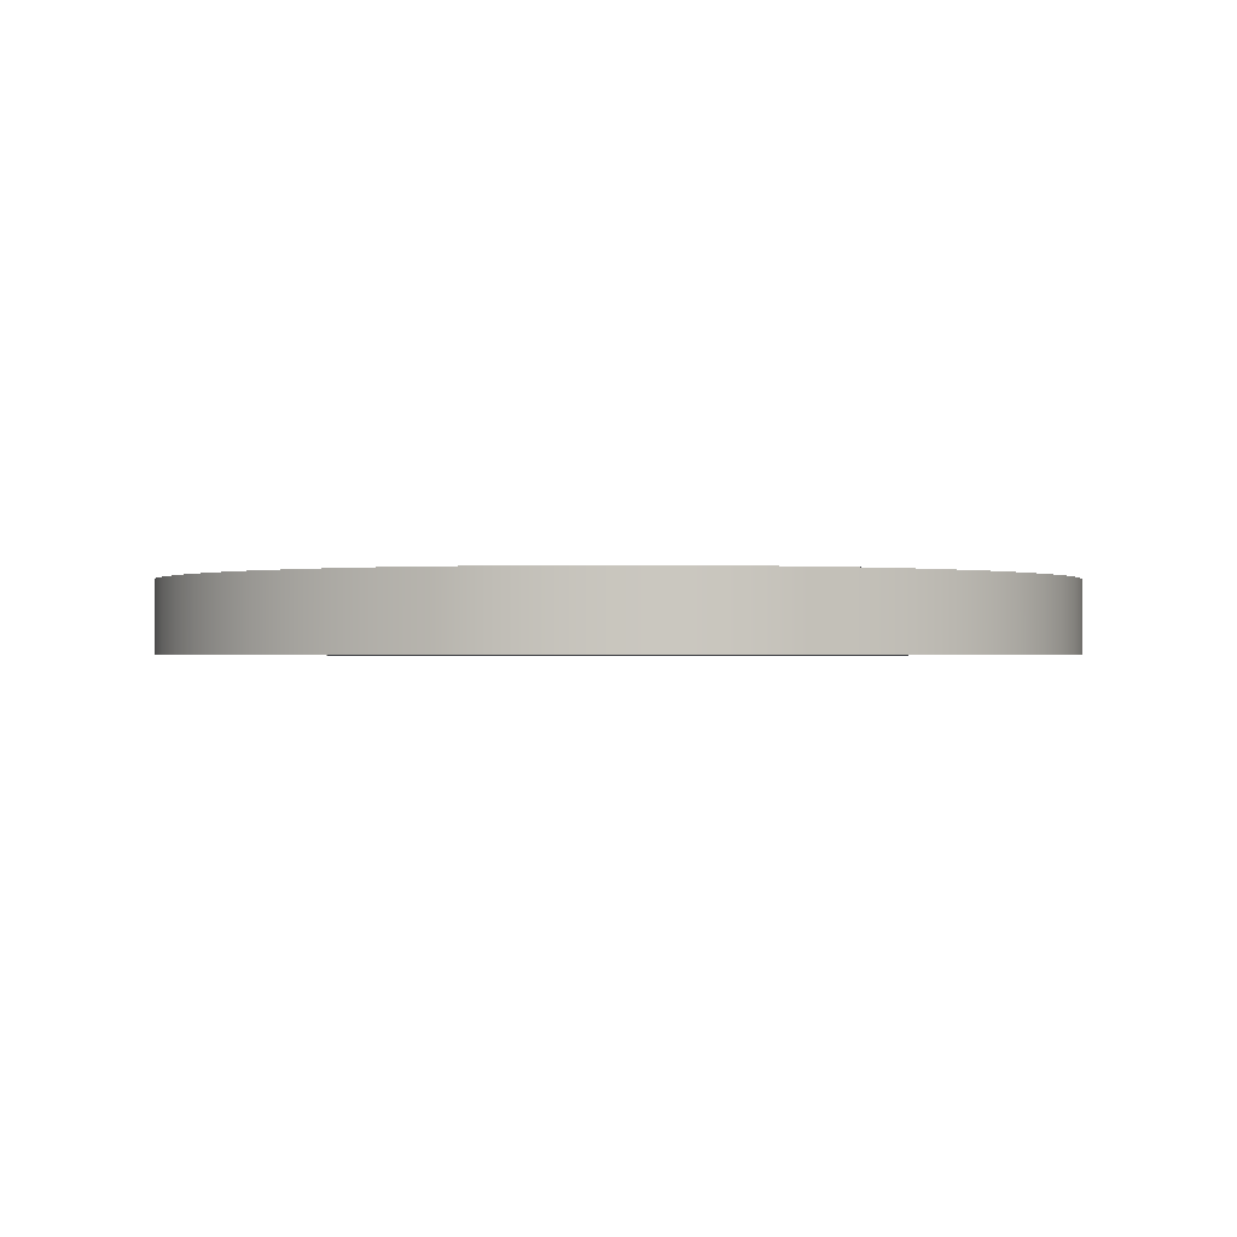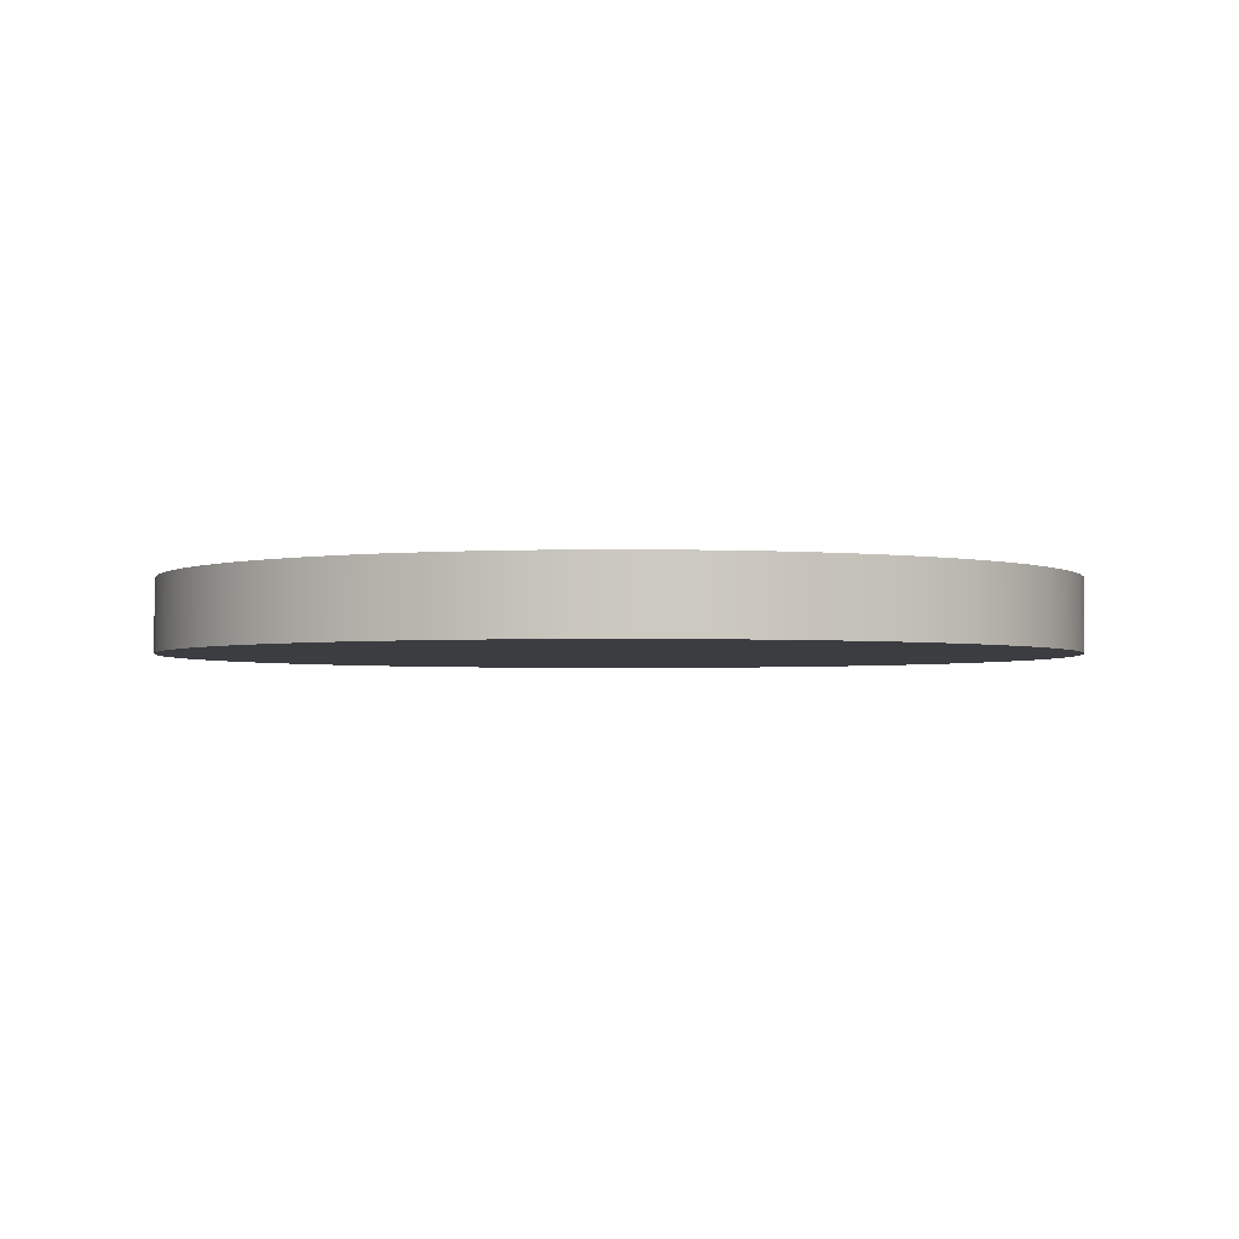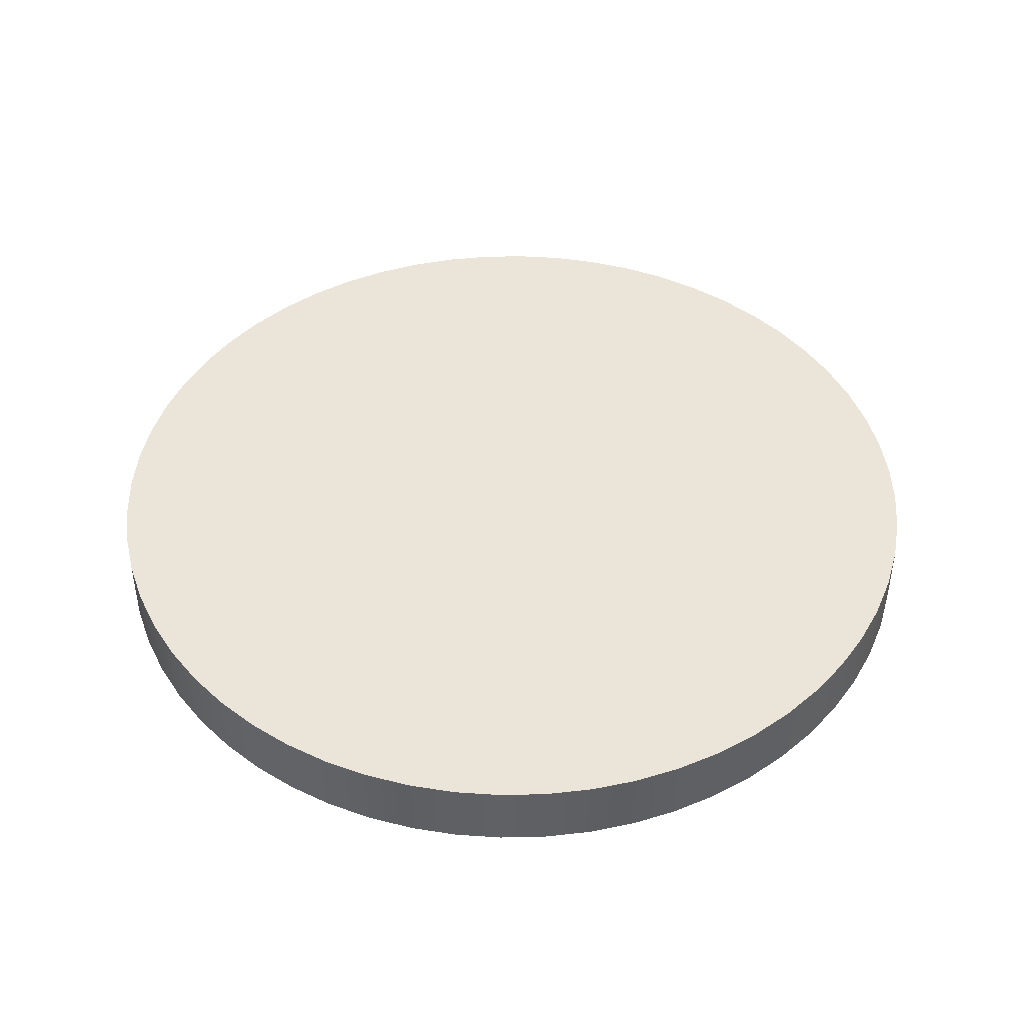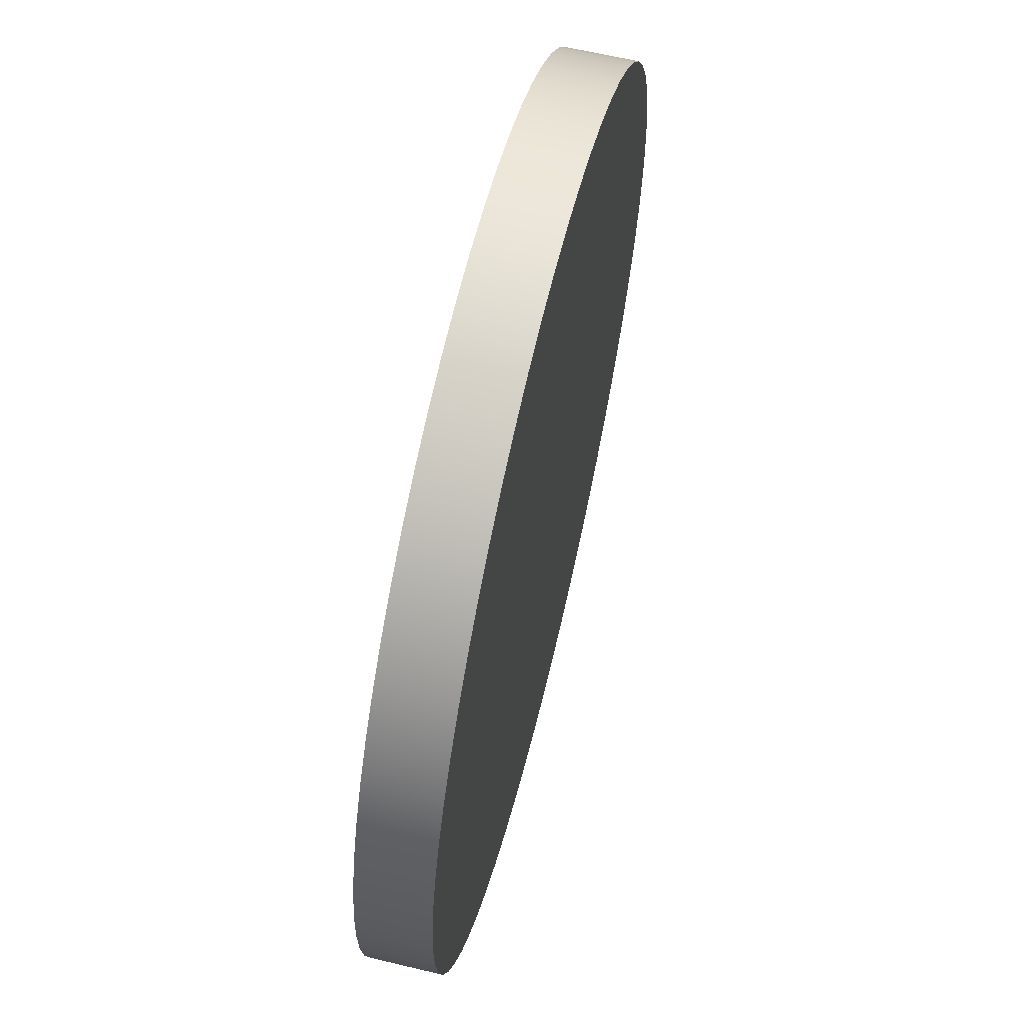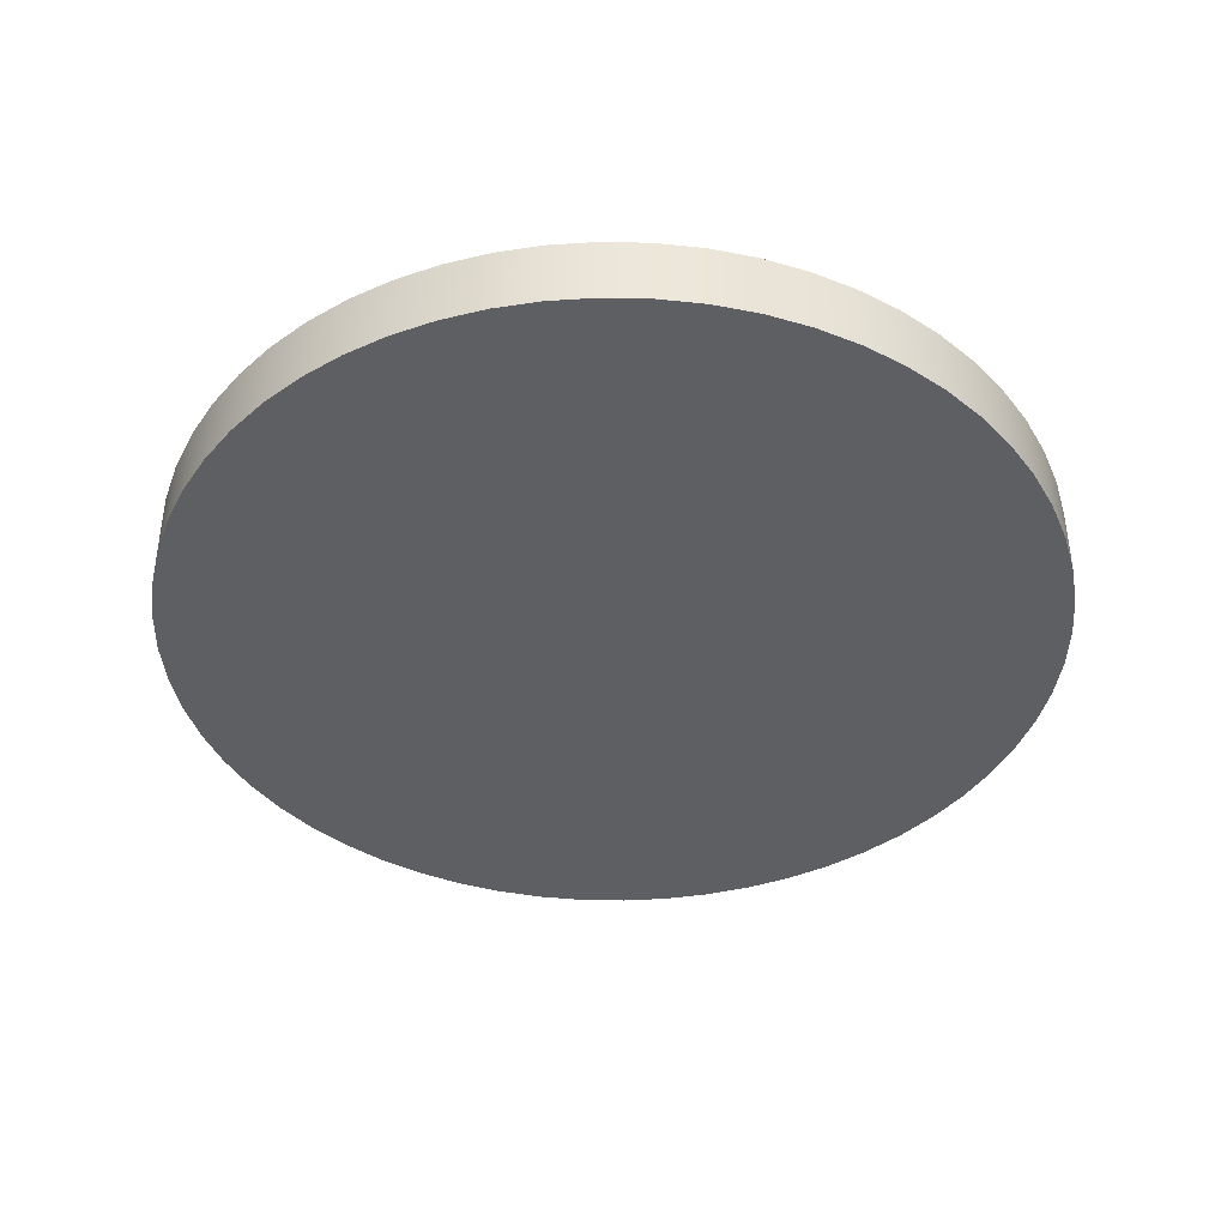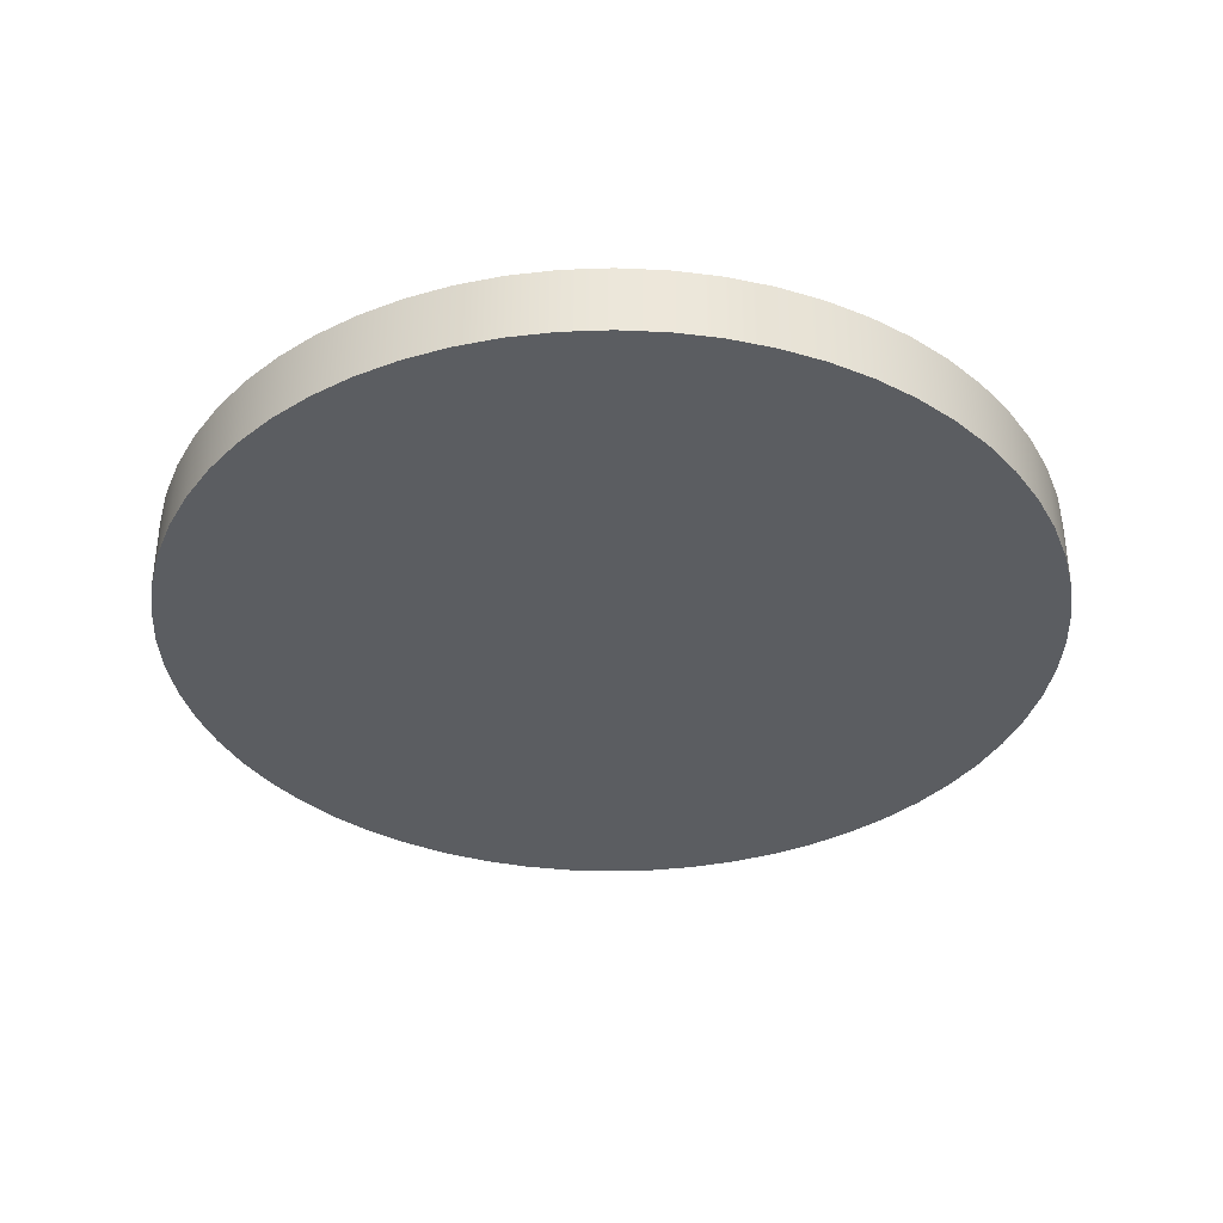
<metadata>
{"format":"obj","ext":"obj","renderer":"f3d","projection":"perspective","resolution":1024,"background":"white","views":[{"elev":-0.9,"azim":-111.2,"up":"+Y"},{"elev":-2.6,"azim":85.5,"up":"+Y"},{"elev":44.5,"azim":91.5,"up":"+Y"},{"elev":63.0,"azim":-76.4,"up":"+Z"},{"elev":-40.9,"azim":-88.5,"up":"+Y"},{"elev":-36.2,"azim":-60.3,"up":"+Y"}]}
</metadata>
<code>
v -1.587 0 1.944e-16
v -1.579 0 -0.1659
v -1.553 0 -0.3301
v -1.51 0 -0.4906
v -1.45 0 -0.6457
v -1.375 0 -0.7937
v -1.284 0 -0.9331
v -1.18 0 -1.062
v -1.062 0 -1.18
v -0.9331 0 -1.284
v -0.7937 0 -1.375
v -0.6457 0 -1.45
v -0.4906 0 -1.51
v -0.3301 0 -1.553
v -0.1659 0 -1.579
v 9.721e-17 0 -1.587
v 0.1659 0 -1.579
v 0.3301 0 -1.553
v 0.4906 0 -1.51
v 0.6457 0 -1.45
v 0.7937 0 -1.375
v 0.9331 0 -1.284
v 1.062 0 -1.18
v 1.18 0 -1.062
v 1.284 0 -0.9331
v 1.375 0 -0.7937
v 1.45 0 -0.6457
v 1.51 0 -0.4906
v 1.553 0 -0.3301
v 1.579 0 -0.1659
v 1.587 0 0
v 1.579 0 0.1659
v 1.553 0 0.3301
v 1.51 0 0.4906
v 1.45 0 0.6457
v 1.375 0 0.7937
v 1.284 0 0.9331
v 1.18 0 1.062
v 1.062 0 1.18
v 0.9331 0 1.284
v 0.7937 0 1.375
v 0.6457 0 1.45
v 0.4906 0 1.51
v 0.3301 0 1.553
v 0.1659 0 1.579
v 9.721e-17 0 1.587
v -0.1659 0 1.579
v -0.3301 0 1.553
v -0.4906 0 1.51
v -0.6457 0 1.45
v -0.7937 0 1.375
v -0.9331 0 1.284
v -1.062 0 1.18
v -1.18 0 1.062
v -1.284 0 0.9331
v -1.375 0 0.7937
v -1.45 0 0.6457
v -1.51 0 0.4906
v -1.553 0 0.3301
v -1.579 0 0.1659
v -1.587 0.254 1.944e-16
v -1.579 0.254 -0.1659
v -1.553 0.254 -0.3301
v -1.51 0.254 -0.4906
v -1.45 0.254 -0.6457
v -1.375 0.254 -0.7937
v -1.284 0.254 -0.9331
v -1.18 0.254 -1.062
v -1.062 0.254 -1.18
v -0.9331 0.254 -1.284
v -0.7937 0.254 -1.375
v -0.6457 0.254 -1.45
v -0.4906 0.254 -1.51
v -0.3301 0.254 -1.553
v -0.1659 0.254 -1.579
v 9.721e-17 0.254 -1.587
v 0.1659 0.254 -1.579
v 0.3301 0.254 -1.553
v 0.4906 0.254 -1.51
v 0.6457 0.254 -1.45
v 0.7937 0.254 -1.375
v 0.9331 0.254 -1.284
v 1.062 0.254 -1.18
v 1.18 0.254 -1.062
v 1.284 0.254 -0.9331
v 1.375 0.254 -0.7937
v 1.45 0.254 -0.6457
v 1.51 0.254 -0.4906
v 1.553 0.254 -0.3301
v 1.579 0.254 -0.1659
v 1.587 0.254 0
v 1.579 0.254 0.1659
v 1.553 0.254 0.3301
v 1.51 0.254 0.4906
v 1.45 0.254 0.6457
v 1.375 0.254 0.7937
v 1.284 0.254 0.9331
v 1.18 0.254 1.062
v 1.062 0.254 1.18
v 0.9331 0.254 1.284
v 0.7937 0.254 1.375
v 0.6457 0.254 1.45
v 0.4906 0.254 1.51
v 0.3301 0.254 1.553
v 0.1659 0.254 1.579
v 9.721e-17 0.254 1.587
v -0.1659 0.254 1.579
v -0.3301 0.254 1.553
v -0.4906 0.254 1.51
v -0.6457 0.254 1.45
v -0.7937 0.254 1.375
v -0.9331 0.254 1.284
v -1.062 0.254 1.18
v -1.18 0.254 1.062
v -1.284 0.254 0.9331
v -1.375 0.254 0.7937
v -1.45 0.254 0.6457
v -1.51 0.254 0.4906
v -1.553 0.254 0.3301
v -1.579 0.254 0.1659
v -1.587 0 1.944e-16
v -1.579 0 0.1659
v -1.553 0 0.3301
v -1.51 0 0.4906
v -1.45 0 0.6457
v -1.375 0 0.7937
v -1.284 0 0.9331
v -1.18 0 1.062
v -1.062 0 1.18
v -0.9331 0 1.284
v -0.7937 0 1.375
v -0.6457 0 1.45
v -0.4906 0 1.51
v -0.3301 0 1.553
v -0.1659 0 1.579
v 9.721e-17 0 1.587
v 0.1659 0 1.579
v 0.3301 0 1.553
v 0.4906 0 1.51
v 0.6457 0 1.45
v 0.7937 0 1.375
v 0.9331 0 1.284
v 1.062 0 1.18
v 1.18 0 1.062
v 1.284 0 0.9331
v 1.375 0 0.7937
v 1.45 0 0.6457
v 1.51 0 0.4906
v 1.553 0 0.3301
v 1.579 0 0.1659
v 1.587 0 0
v 1.579 0 -0.1659
v 1.553 0 -0.3301
v 1.51 0 -0.4906
v 1.45 0 -0.6457
v 1.375 0 -0.7937
v 1.284 0 -0.9331
v 1.18 0 -1.062
v 1.062 0 -1.18
v 0.9331 0 -1.284
v 0.7937 0 -1.375
v 0.6457 0 -1.45
v 0.4906 0 -1.51
v 0.3301 0 -1.553
v 0.1659 0 -1.579
v 9.721e-17 0 -1.587
v -0.1659 0 -1.579
v -0.3301 0 -1.553
v -0.4906 0 -1.51
v -0.6457 0 -1.45
v -0.7937 0 -1.375
v -0.9331 0 -1.284
v -1.062 0 -1.18
v -1.18 0 -1.062
v -1.284 0 -0.9331
v -1.375 0 -0.7937
v -1.45 0 -0.6457
v -1.51 0 -0.4906
v -1.553 0 -0.3301
v -1.579 0 -0.1659
v -1.587 0 1.944e-16
v -1.587 0.254 1.944e-16
v -1.587 0.254 1.944e-16
v -1.579 0.254 0.1659
v -1.553 0.254 0.3301
v -1.51 0.254 0.4906
v -1.45 0.254 0.6457
v -1.375 0.254 0.7937
v -1.284 0.254 0.9331
v -1.18 0.254 1.062
v -1.062 0.254 1.18
v -0.9331 0.254 1.284
v -0.7937 0.254 1.375
v -0.6457 0.254 1.45
v -0.4906 0.254 1.51
v -0.3301 0.254 1.553
v -0.1659 0.254 1.579
v 9.721e-17 0.254 1.587
v 0.1659 0.254 1.579
v 0.3301 0.254 1.553
v 0.4906 0.254 1.51
v 0.6457 0.254 1.45
v 0.7937 0.254 1.375
v 0.9331 0.254 1.284
v 1.062 0.254 1.18
v 1.18 0.254 1.062
v 1.284 0.254 0.9331
v 1.375 0.254 0.7937
v 1.45 0.254 0.6457
v 1.51 0.254 0.4906
v 1.553 0.254 0.3301
v 1.579 0.254 0.1659
v 1.587 0.254 0
v 1.579 0.254 -0.1659
v 1.553 0.254 -0.3301
v 1.51 0.254 -0.4906
v 1.45 0.254 -0.6457
v 1.375 0.254 -0.7937
v 1.284 0.254 -0.9331
v 1.18 0.254 -1.062
v 1.062 0.254 -1.18
v 0.9331 0.254 -1.284
v 0.7937 0.254 -1.375
v 0.6457 0.254 -1.45
v 0.4906 0.254 -1.51
v 0.3301 0.254 -1.553
v 0.1659 0.254 -1.579
v 9.721e-17 0.254 -1.587
v -0.1659 0.254 -1.579
v -0.3301 0.254 -1.553
v -0.4906 0.254 -1.51
v -0.6457 0.254 -1.45
v -0.7937 0.254 -1.375
v -0.9331 0.254 -1.284
v -1.062 0.254 -1.18
v -1.18 0.254 -1.062
v -1.284 0.254 -0.9331
v -1.375 0.254 -0.7937
v -1.45 0.254 -0.6457
v -1.51 0.254 -0.4906
v -1.553 0.254 -0.3301
v -1.579 0.254 -0.1659
f 2 30 1
f 1 30 31
f 1 31 60
f 60 31 32
f 60 32 59
f 59 32 33
f 59 33 58
f 58 33 34
f 58 34 57
f 57 34 35
f 57 35 56
f 56 35 36
f 56 36 55
f 55 36 37
f 55 37 54
f 54 37 38
f 54 38 53
f 53 38 39
f 53 39 52
f 52 39 40
f 52 40 51
f 51 40 41
f 51 41 50
f 50 41 42
f 50 42 49
f 49 42 43
f 49 43 48
f 48 43 44
f 48 44 47
f 47 44 45
f 47 45 46
f 30 2 29
f 29 2 3
f 29 3 28
f 28 3 4
f 28 4 27
f 27 4 5
f 27 5 26
f 26 5 6
f 26 6 25
f 25 6 7
f 25 7 24
f 24 7 8
f 24 8 23
f 23 8 9
f 23 9 22
f 22 9 10
f 22 10 21
f 21 10 11
f 21 11 20
f 20 11 12
f 20 12 19
f 19 12 13
f 19 13 18
f 18 13 14
f 18 14 17
f 17 14 15
f 17 15 16
f 62 180 61
f 61 180 181
f 182 121 120
f 120 121 122
f 120 122 119
f 119 122 123
f 119 123 118
f 118 123 124
f 118 124 117
f 117 124 125
f 117 125 116
f 116 125 126
f 116 126 115
f 115 126 127
f 115 127 114
f 114 127 128
f 114 128 113
f 113 128 129
f 113 129 112
f 112 129 130
f 112 130 111
f 111 130 131
f 111 131 110
f 110 131 132
f 110 132 109
f 109 132 133
f 109 133 108
f 108 133 134
f 108 134 107
f 107 134 135
f 107 135 106
f 106 135 136
f 106 136 105
f 105 136 137
f 105 137 104
f 104 137 138
f 104 138 103
f 103 138 139
f 103 139 102
f 102 139 140
f 102 140 101
f 101 140 141
f 101 141 100
f 100 141 142
f 100 142 99
f 99 142 143
f 99 143 98
f 98 143 144
f 98 144 97
f 97 144 145
f 97 145 96
f 96 145 146
f 96 146 95
f 95 146 147
f 95 147 94
f 94 147 148
f 94 148 93
f 93 148 149
f 93 149 92
f 92 149 150
f 92 150 91
f 91 150 151
f 91 151 90
f 90 151 152
f 90 152 89
f 89 152 153
f 89 153 88
f 88 153 154
f 88 154 87
f 87 154 155
f 87 155 86
f 86 155 156
f 86 156 85
f 85 156 157
f 85 157 84
f 84 157 158
f 84 158 83
f 83 158 159
f 83 159 82
f 82 159 160
f 82 160 81
f 81 160 161
f 81 161 80
f 80 161 162
f 80 162 79
f 79 162 163
f 79 163 78
f 78 163 164
f 78 164 77
f 77 164 165
f 77 165 76
f 76 165 166
f 76 166 75
f 75 166 167
f 75 167 74
f 74 167 168
f 74 168 73
f 73 168 169
f 73 169 72
f 72 169 170
f 72 170 71
f 71 170 171
f 71 171 70
f 70 171 172
f 70 172 69
f 69 172 173
f 69 173 68
f 68 173 174
f 68 174 67
f 67 174 175
f 67 175 66
f 66 175 176
f 66 176 65
f 65 176 177
f 65 177 64
f 64 177 178
f 64 178 63
f 63 178 179
f 63 179 62
f 62 179 180
f 184 212 183
f 183 212 213
f 183 213 242
f 242 213 214
f 242 214 241
f 241 214 215
f 241 215 240
f 240 215 216
f 240 216 239
f 239 216 217
f 239 217 238
f 238 217 218
f 238 218 237
f 237 218 219
f 237 219 236
f 236 219 220
f 236 220 235
f 235 220 221
f 235 221 234
f 234 221 222
f 234 222 233
f 233 222 223
f 233 223 232
f 232 223 224
f 232 224 231
f 231 224 225
f 231 225 230
f 230 225 226
f 230 226 229
f 229 226 227
f 229 227 228
f 212 184 211
f 211 184 185
f 211 185 210
f 210 185 186
f 210 186 209
f 209 186 187
f 209 187 208
f 208 187 188
f 208 188 207
f 207 188 189
f 207 189 206
f 206 189 190
f 206 190 205
f 205 190 191
f 205 191 204
f 204 191 192
f 204 192 203
f 203 192 193
f 203 193 202
f 202 193 194
f 202 194 201
f 201 194 195
f 201 195 200
f 200 195 196
f 200 196 199
f 199 196 197
f 199 197 198

</code>
